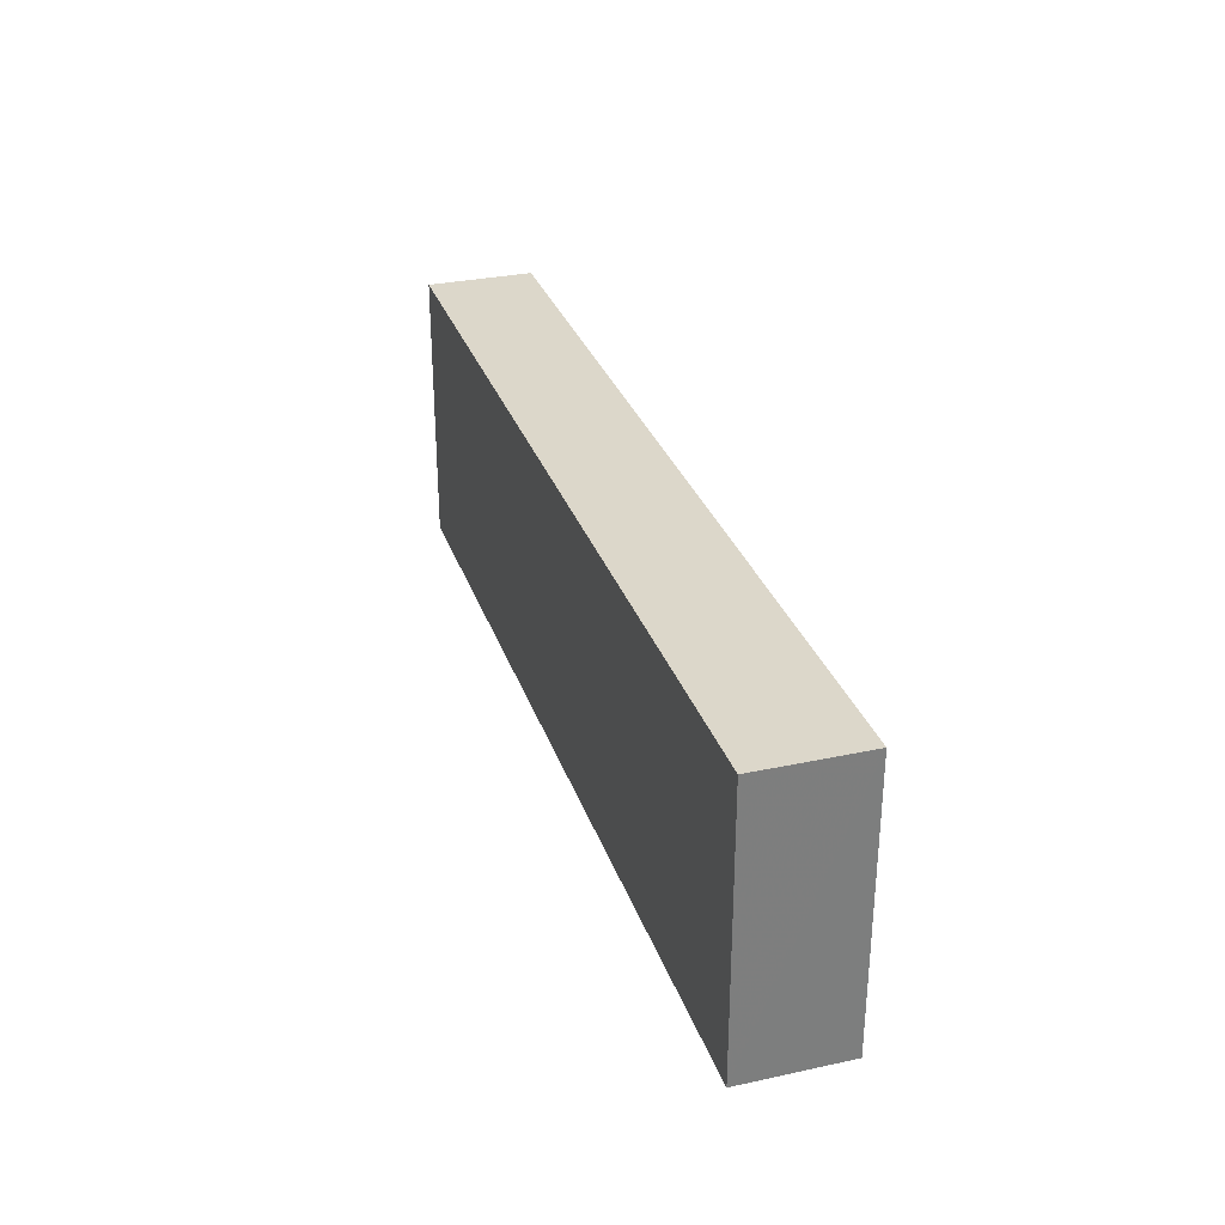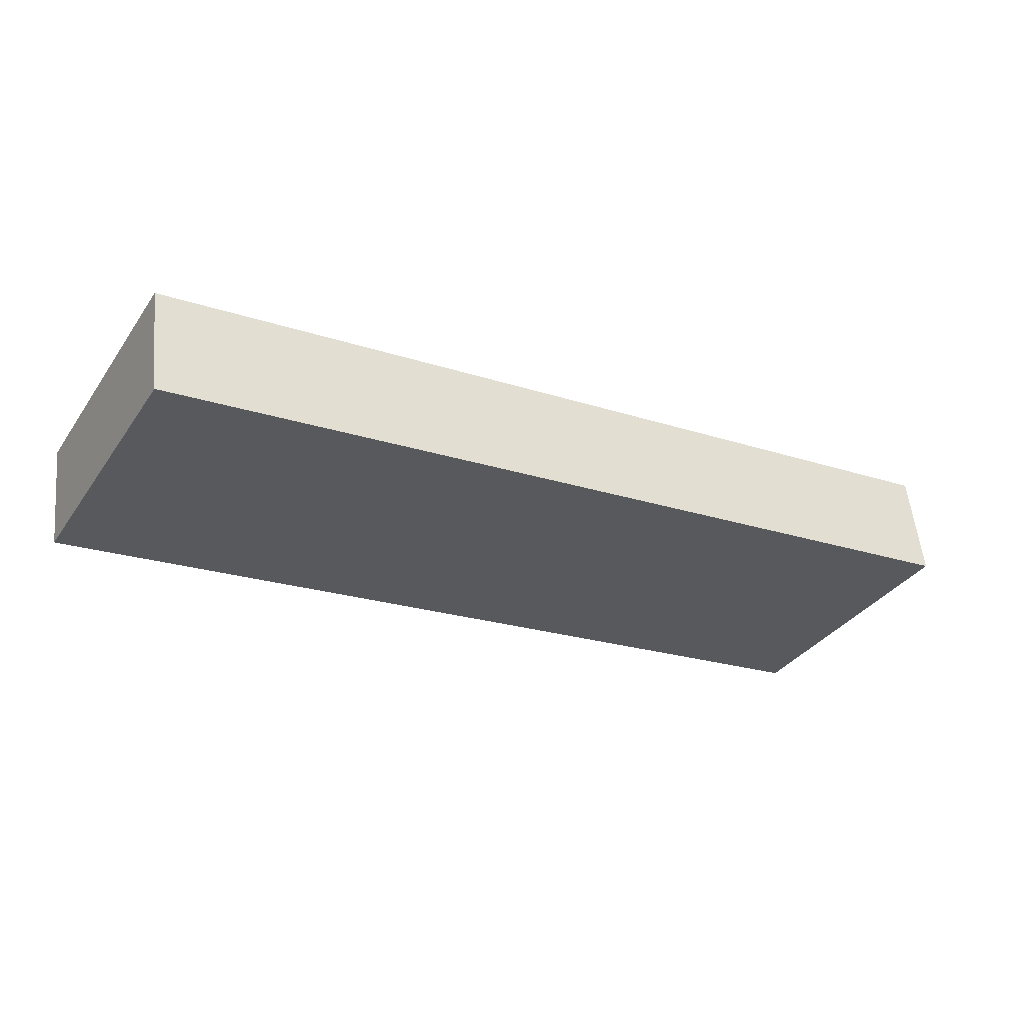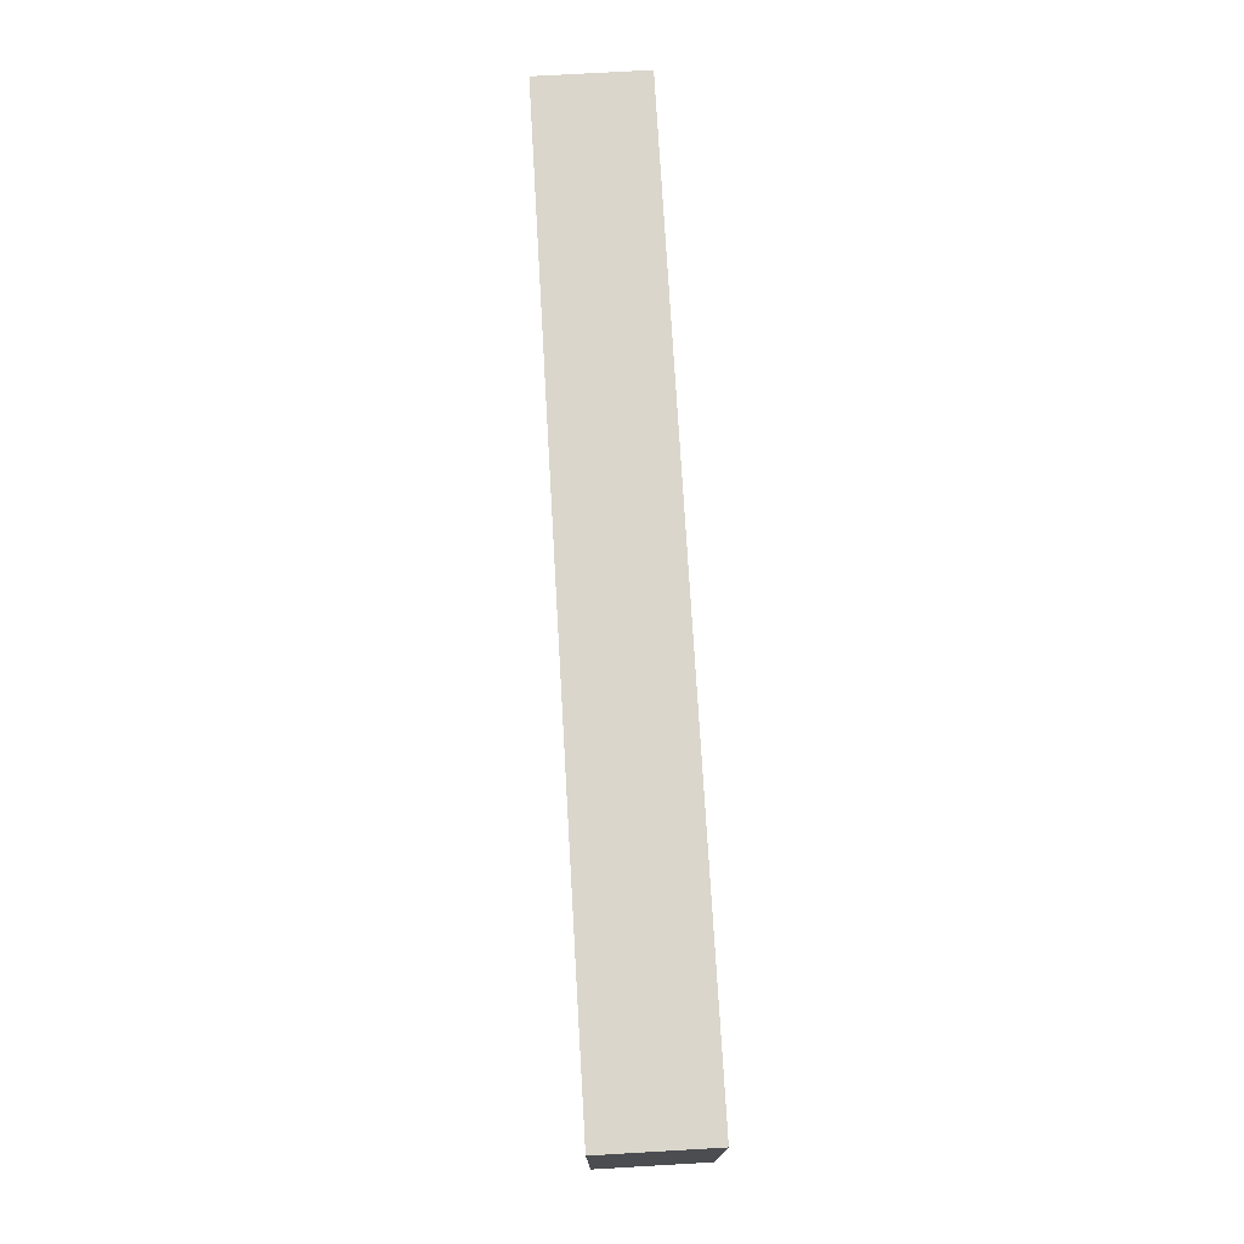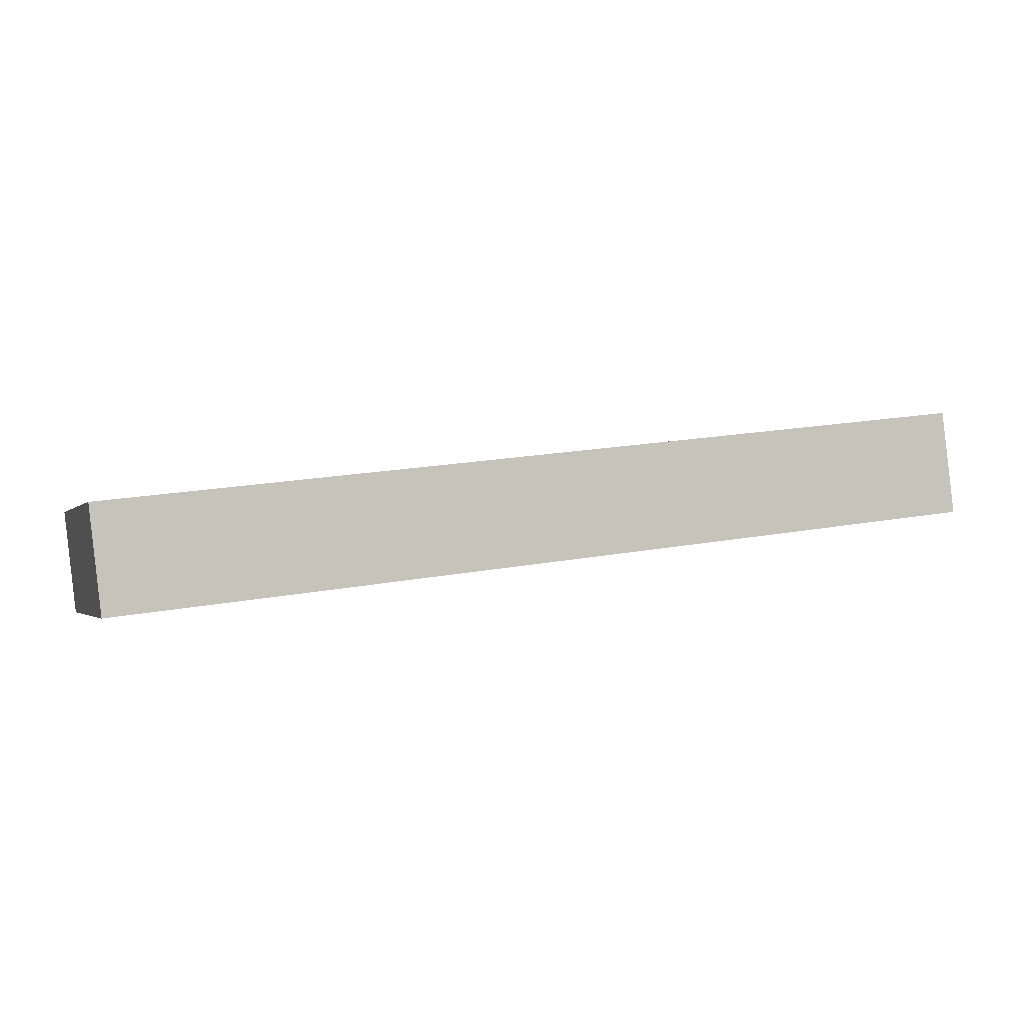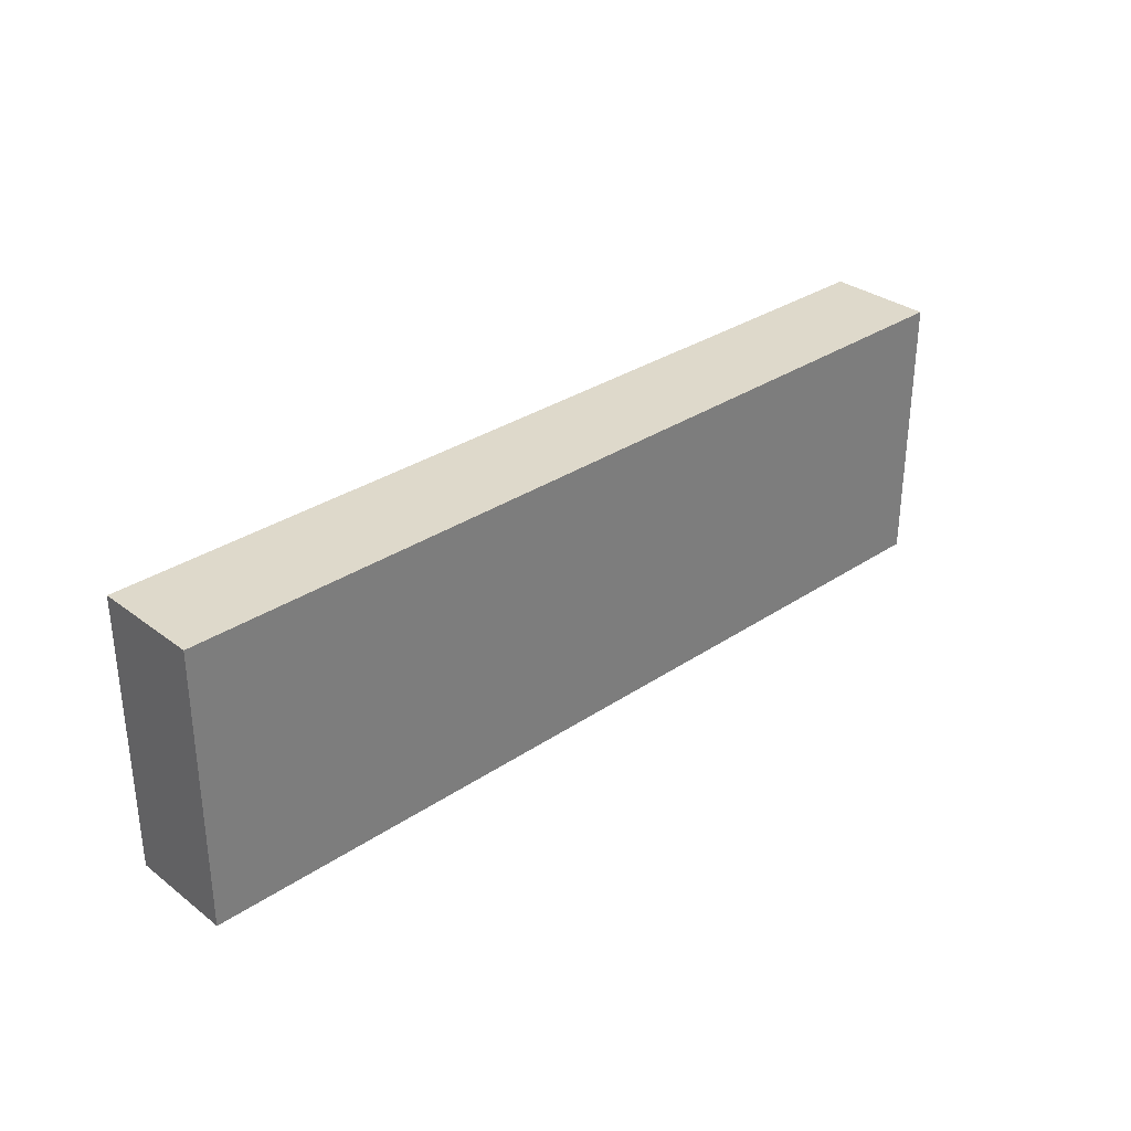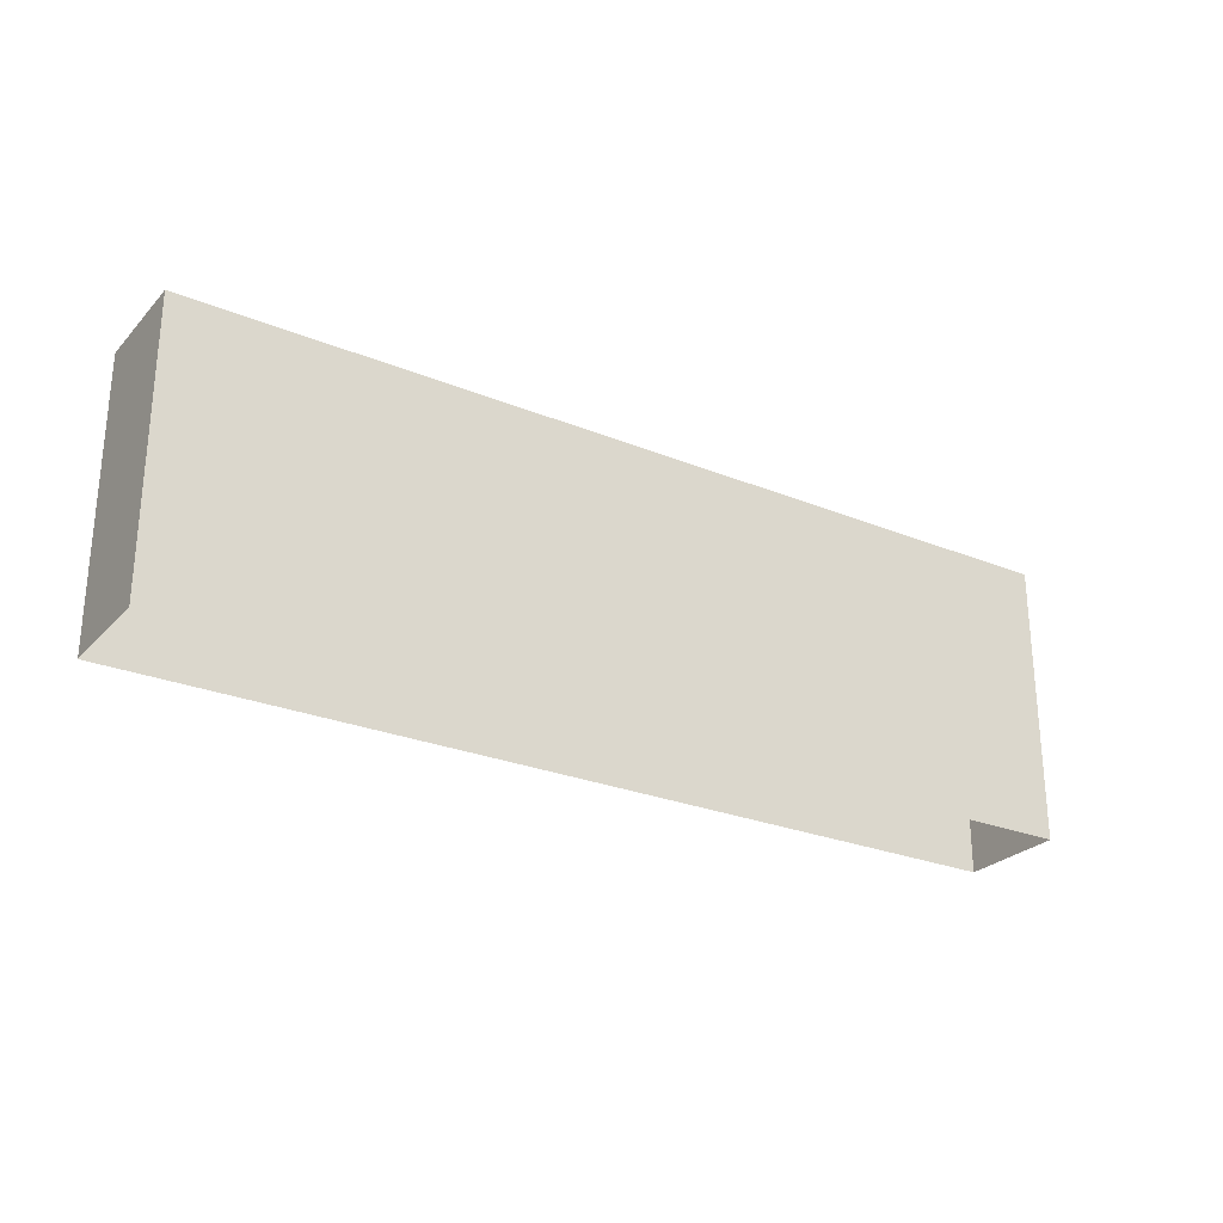
<metadata>
{"format":"obj","ext":"obj","renderer":"f3d","projection":"perspective","resolution":1024,"background":"white","views":[{"elev":30.6,"azim":-100.5,"up":"+Z"},{"elev":-34.9,"azim":-30.0,"up":"+Y"},{"elev":73.9,"azim":93.5,"up":"+Z"},{"elev":-2.0,"azim":-18.6,"up":"+Y"},{"elev":31.7,"azim":-36.5,"up":"+Z"},{"elev":-26.4,"azim":-25.8,"up":"+Z"}]}
</metadata>
<code>
v 1.249e+04 -1.503e+04 19.91
v 1.25e+04 -1.503e+04 19.91
v 1.249e+04 -1.503e+04 19.91
v 1.25e+04 -1.503e+04 19.91
v 1.25e+04 -1.503e+04 21.9
v 1.249e+04 -1.503e+04 21.9
v 1.249e+04 -1.503e+04 21.9
v 1.25e+04 -1.503e+04 21.9
f 1 2 3
f 1 4 2
f 5 6 7
f 5 8 6
f 7 1 3
f 7 6 1
f 6 4 1
f 6 8 4
f 5 2 4
f 8 5 4
f 7 3 2
f 5 7 2

</code>
